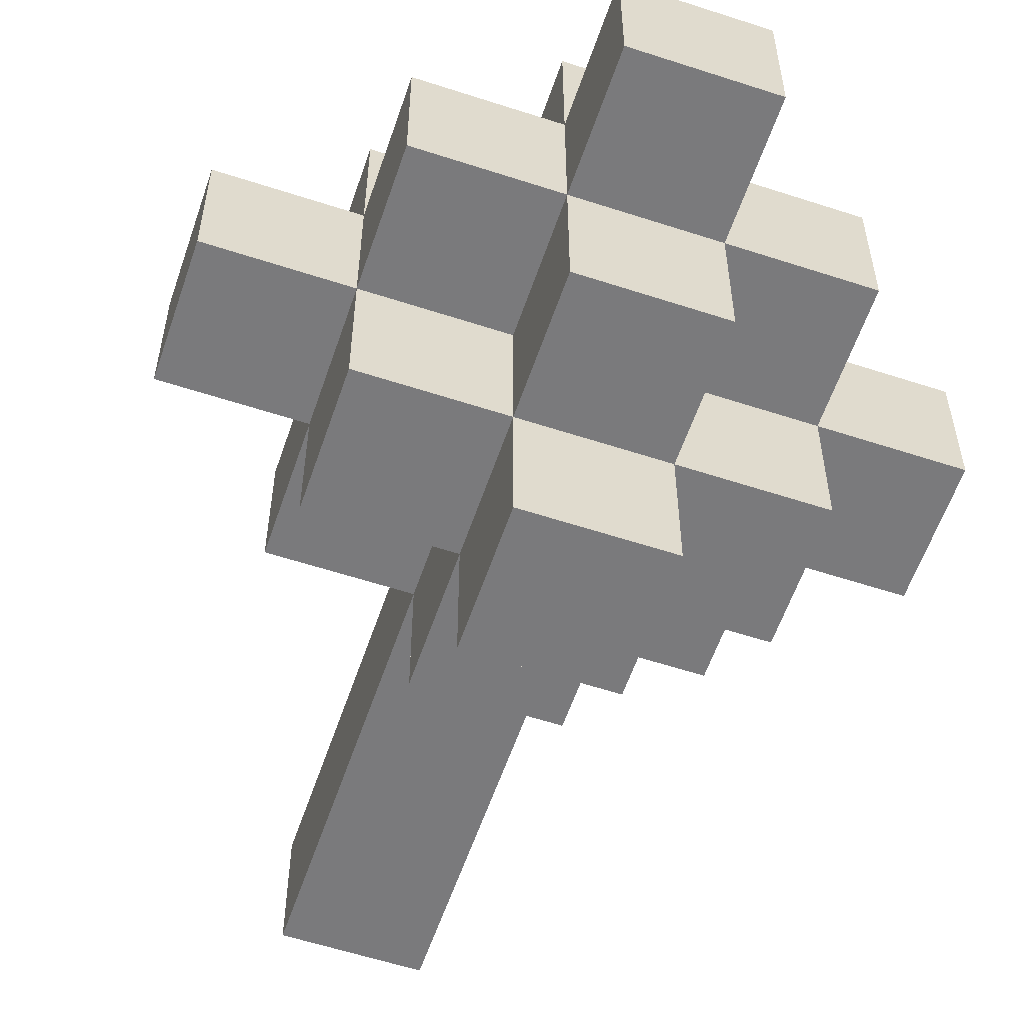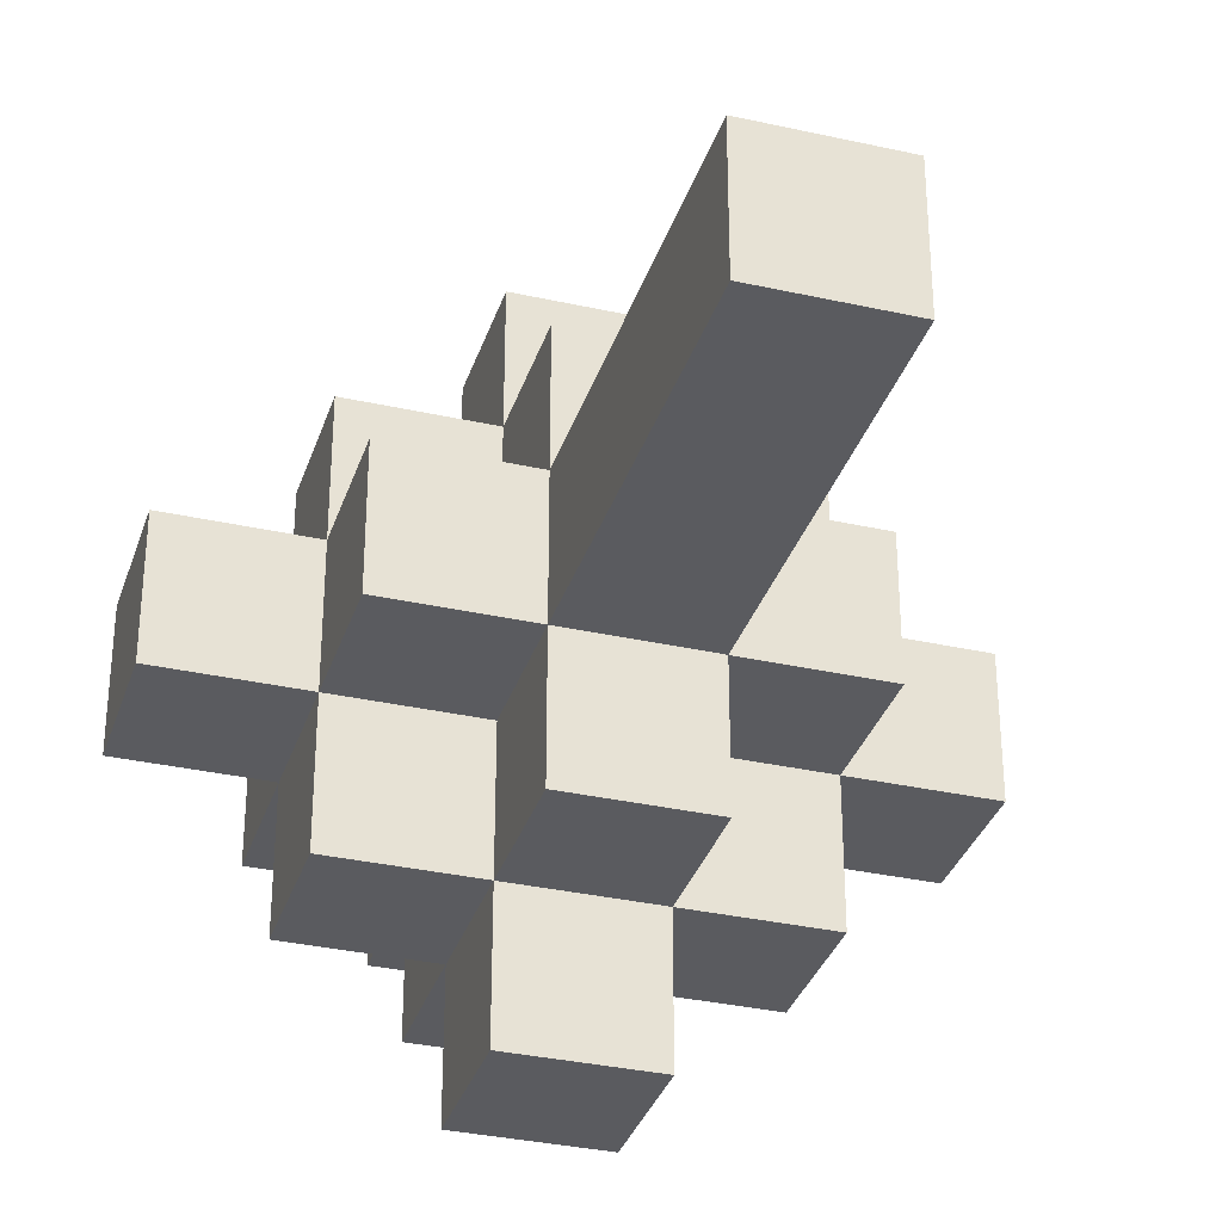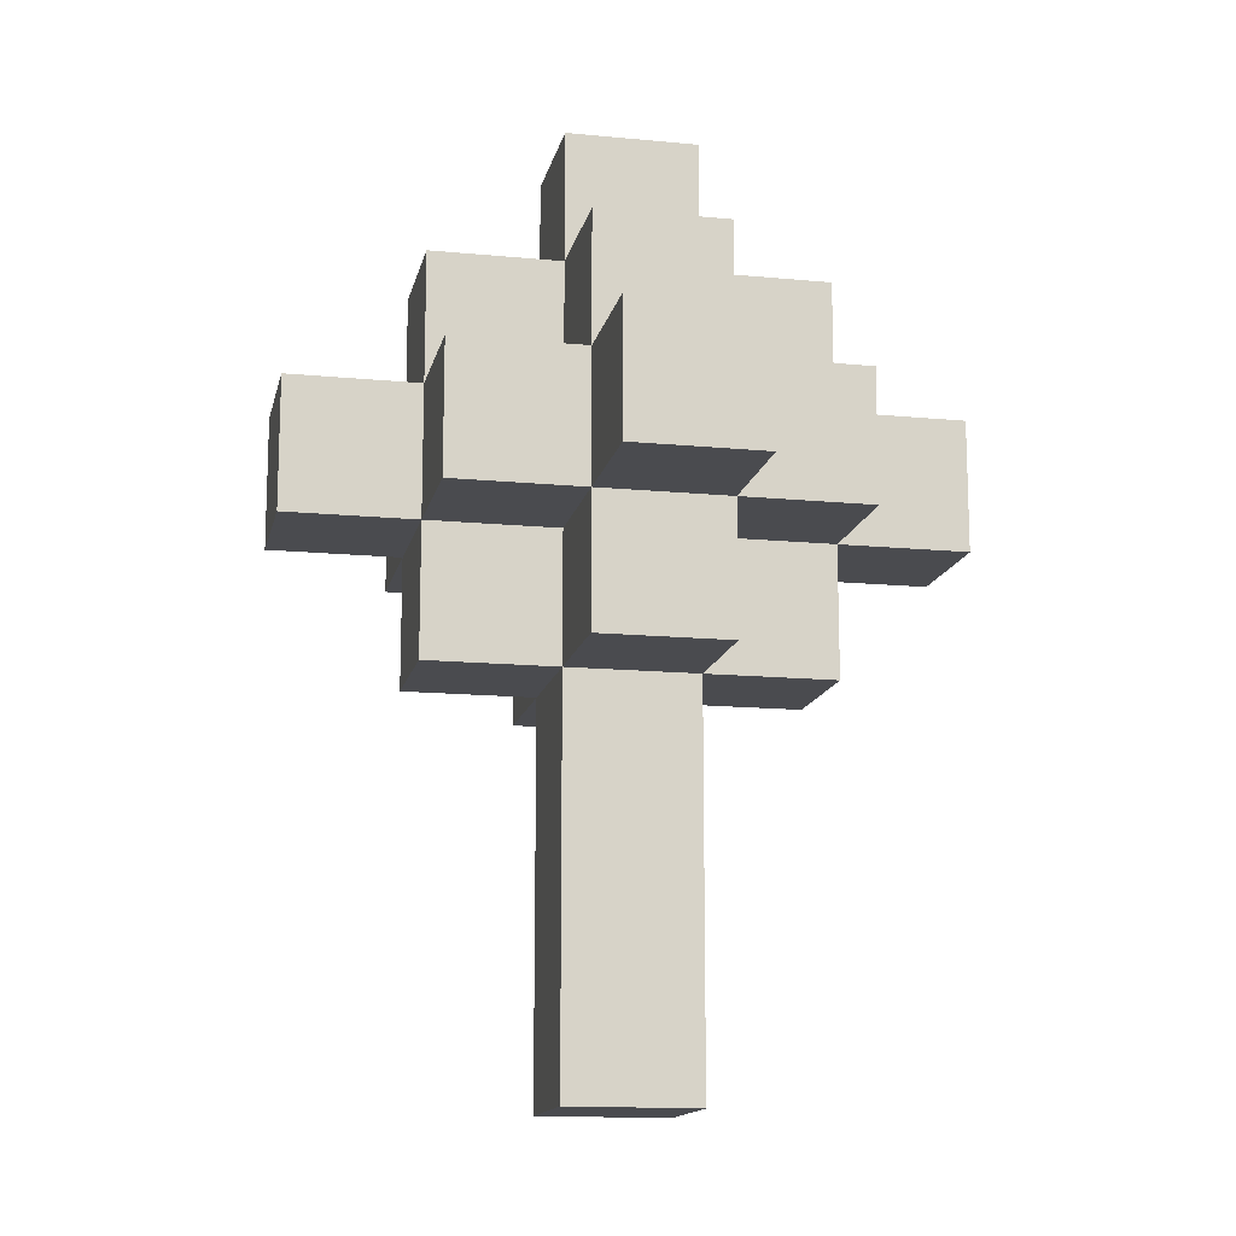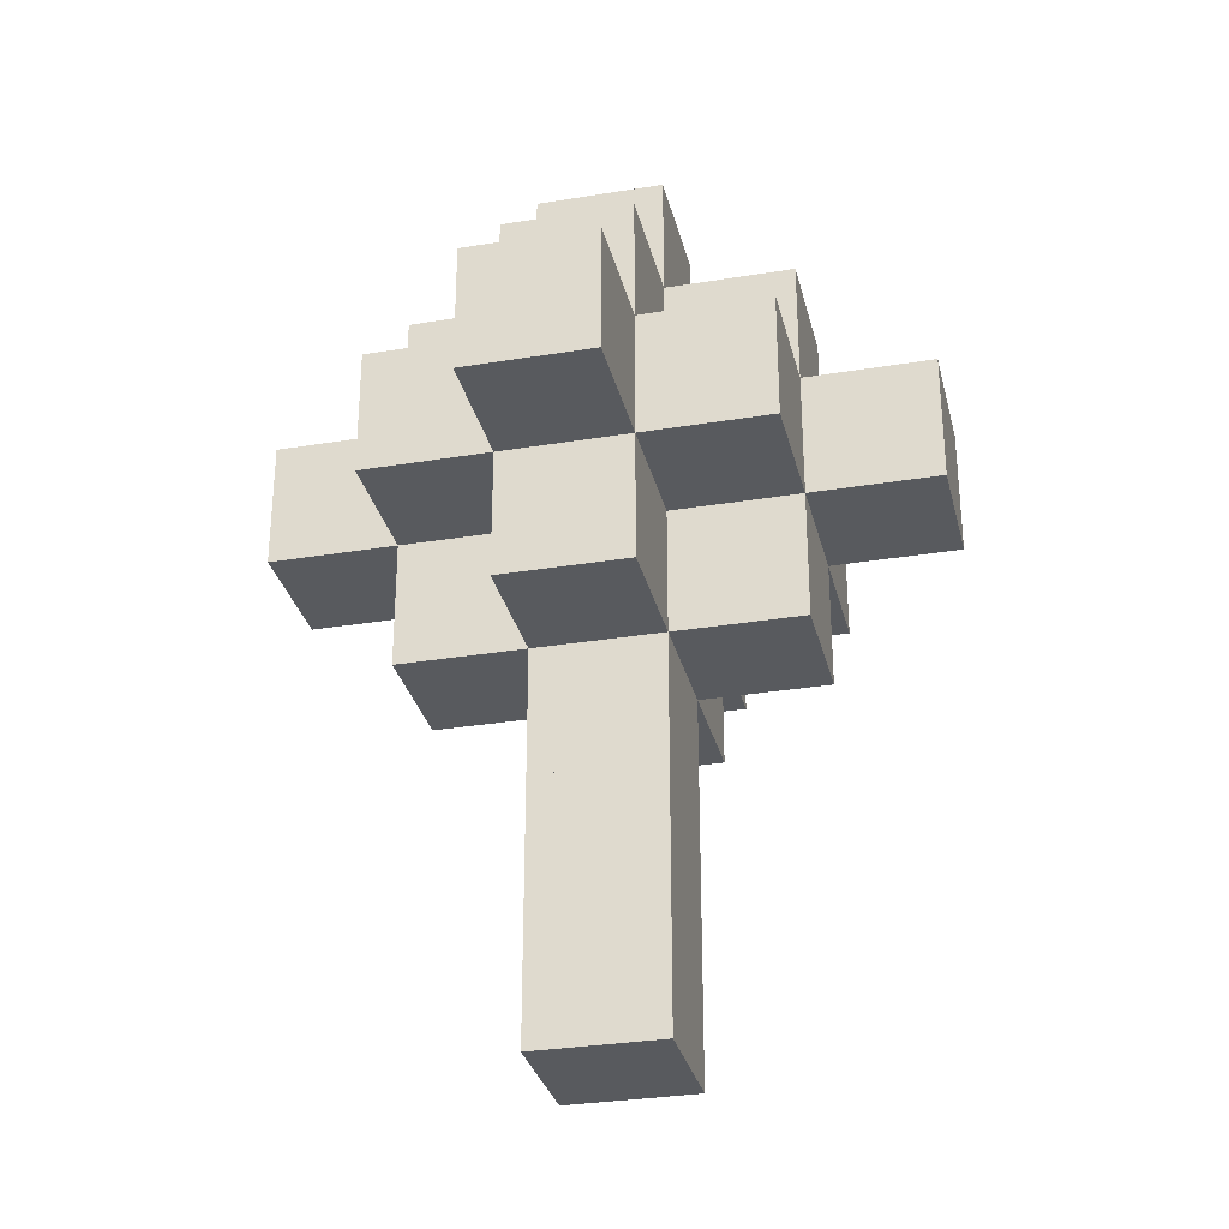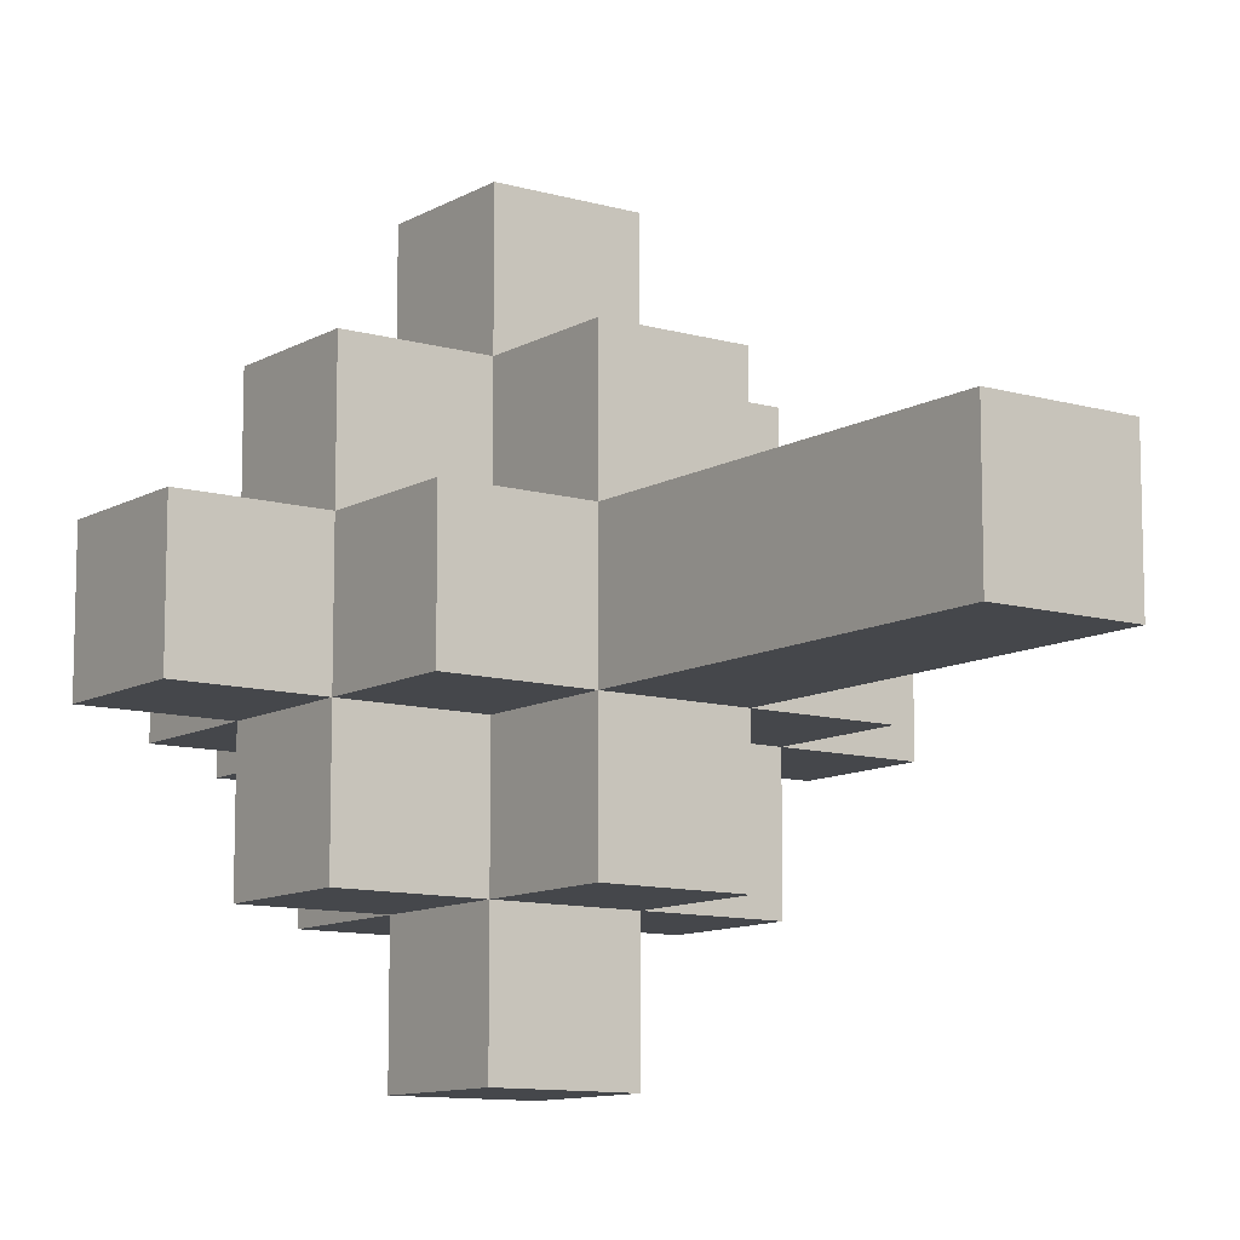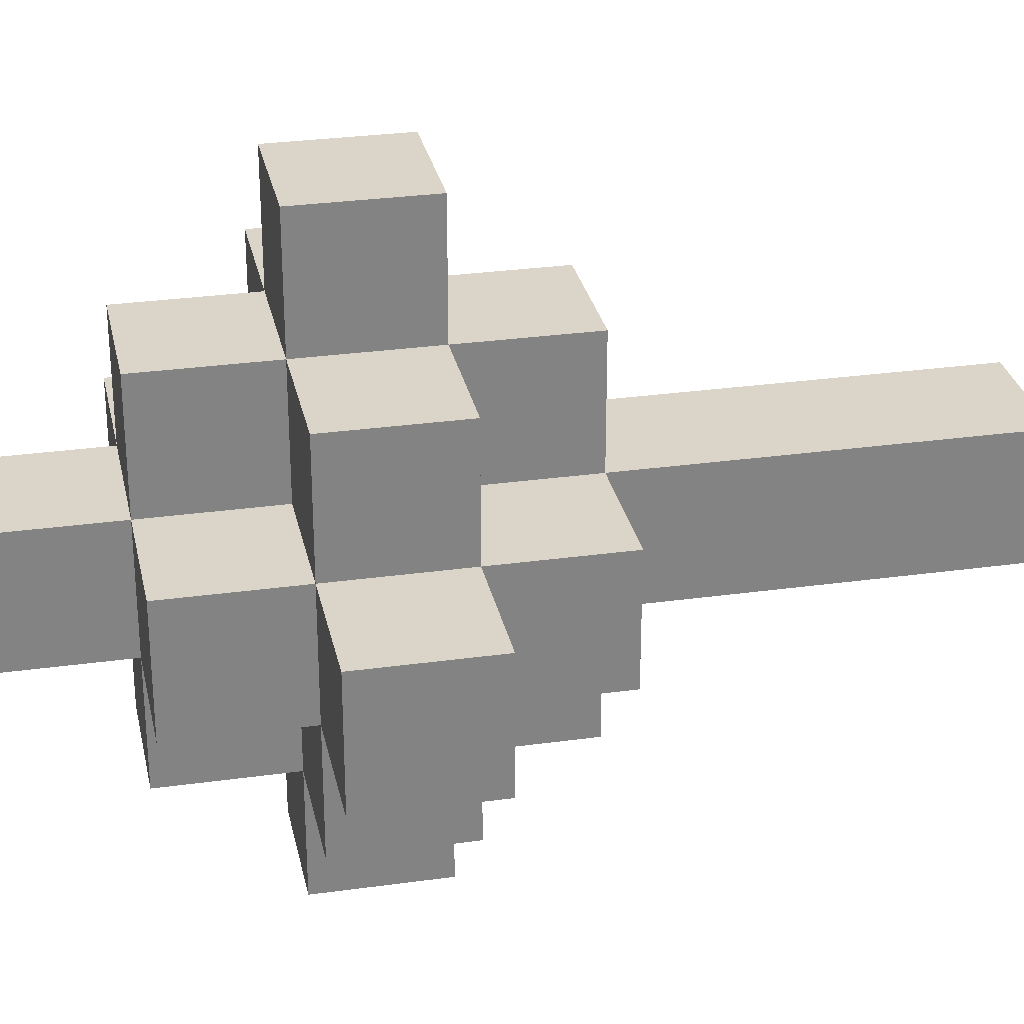
<metadata>
{"format":"obj","ext":"obj","renderer":"f3d","projection":"perspective","resolution":1024,"background":"white","views":[{"elev":-58.2,"azim":161.3,"up":"+Z"},{"elev":-33.5,"azim":-17.0,"up":"+Z"},{"elev":-14.3,"azim":-12.0,"up":"+Y"},{"elev":-30.9,"azim":103.3,"up":"+Y"},{"elev":-10.6,"azim":-35.8,"up":"+Z"},{"elev":29.1,"azim":-101.7,"up":"+Z"}]}
</metadata>
<code>
g Baumstamm_1
v -0.5 -0.5 0.5
v -0.5 0.5 0.5
v 0.5 0.5 0.5
v 0.5 -0.5 0.5
v 0.5 -0.5 -0.5
v 0.5 0.5 -0.5
v -0.5 0.5 -0.5
v -0.5 -0.5 -0.5
f 4 3 2 1
f 8 7 6 5
f 1 2 7 8
f 5 6 3 4
f 3 6 7 2
f 5 4 1 8
g Baumstamm_1a
v -0.5 0.5 0.5
v -0.5 1.5 0.5
v 0.5 1.5 0.5
v 0.5 0.5 0.5
v 0.5 0.5 -0.5
v 0.5 1.5 -0.5
v -0.5 1.5 -0.5
v -0.5 0.5 -0.5
f 12 11 10 9
f 16 15 14 13
f 9 10 15 16
f 13 14 11 12
f 11 14 15 10
f 13 12 9 16
g Baumstamm_1b
v -0.5 1.5 0.5
v -0.5 2.5 0.5
v 0.5 2.5 0.5
v 0.5 1.5 0.5
v 0.5 1.5 -0.5
v 0.5 2.5 -0.5
v -0.5 2.5 -0.5
v -0.5 1.5 -0.5
f 20 19 18 17
f 24 23 22 21
f 17 18 23 24
f 21 22 19 20
f 19 22 23 18
f 21 20 17 24
g Baumstamm_1c
v -0.5 2.5 0.5
v -0.5 3.5 0.5
v 0.5 3.5 0.5
v 0.5 2.5 0.5
v 0.5 2.5 -0.5
v 0.5 3.5 -0.5
v -0.5 3.5 -0.5
v -0.5 2.5 -0.5
f 28 27 26 25
f 32 31 30 29
f 25 26 31 32
f 29 30 27 28
f 27 30 31 26
f 29 28 25 32
g Baumstamm_1d
v -0.5 3.5 0.5
v -0.5 4.5 0.5
v 0.5 4.5 0.5
v 0.5 3.5 0.5
v 0.5 3.5 -0.5
v 0.5 4.5 -0.5
v -0.5 4.5 -0.5
v -0.5 3.5 -0.5
f 36 35 34 33
f 40 39 38 37
f 33 34 39 40
f 37 38 35 36
f 35 38 39 34
f 37 36 33 40
g Baumstamm_1e
v -0.5 4.5 0.5
v -0.5 5.5 0.5
v 0.5 5.5 0.5
v 0.5 4.5 0.5
v 0.5 4.5 -0.5
v 0.5 5.5 -0.5
v -0.5 5.5 -0.5
v -0.5 4.5 -0.5
f 44 43 42 41
f 48 47 46 45
f 41 42 47 48
f 45 46 43 44
f 43 46 47 42
f 45 44 41 48
g Blatt
v 0.5 2.5 0.5
v 0.5 3.5 0.5
v 1.5 3.5 0.5
v 1.5 2.5 0.5
v 1.5 2.5 -0.5
v 1.5 3.5 -0.5
v 0.5 3.5 -0.5
v 0.5 2.5 -0.5
f 52 51 50 49
f 56 55 54 53
f 49 50 55 56
f 53 54 51 52
f 51 54 55 50
f 53 52 49 56
g Blatt_a
v -0.5 5.5 0.5
v -0.5 6.5 0.5
v 0.5 6.5 0.5
v 0.5 5.5 0.5
v 0.5 5.5 -0.5
v 0.5 6.5 -0.5
v -0.5 6.5 -0.5
v -0.5 5.5 -0.5
f 60 59 58 57
f 64 63 62 61
f 57 58 63 64
f 61 62 59 60
f 59 62 63 58
f 61 60 57 64
g Blatt_b
v -1.5 4.5 0.5
v -1.5 5.5 0.5
v -0.5 5.5 0.5
v -0.5 4.5 0.5
v -0.5 4.5 -0.5
v -0.5 5.5 -0.5
v -1.5 5.5 -0.5
v -1.5 4.5 -0.5
f 68 67 66 65
f 72 71 70 69
f 65 66 71 72
f 69 70 67 68
f 67 70 71 66
f 69 68 65 72
g Blatt_c
v -0.5 4.5 -0.5
v -0.5 5.5 -0.5
v 0.5 5.5 -0.5
v 0.5 4.5 -0.5
v 0.5 4.5 -1.5
v 0.5 5.5 -1.5
v -0.5 5.5 -1.5
v -0.5 4.5 -1.5
f 76 75 74 73
f 80 79 78 77
f 73 74 79 80
f 77 78 75 76
f 75 78 79 74
f 77 76 73 80
g Blatt_d
v -0.5 4.5 1.5
v -0.5 5.5 1.5
v 0.5 5.5 1.5
v 0.5 4.5 1.5
v 0.5 4.5 0.5
v 0.5 5.5 0.5
v -0.5 5.5 0.5
v -0.5 4.5 0.5
f 84 83 82 81
f 88 87 86 85
f 81 82 87 88
f 85 86 83 84
f 83 86 87 82
f 85 84 81 88
g Blatt_e
v 0.5 4.5 0.5
v 0.5 5.5 0.5
v 1.5 5.5 0.5
v 1.5 4.5 0.5
v 1.5 4.5 -0.5
v 1.5 5.5 -0.5
v 0.5 5.5 -0.5
v 0.5 4.5 -0.5
f 92 91 90 89
f 96 95 94 93
f 89 90 95 96
f 93 94 91 92
f 91 94 95 90
f 93 92 89 96
g Blatt_f
v -0.5 2.5 1.5
v -0.5 3.5 1.5
v 0.5 3.5 1.5
v 0.5 2.5 1.5
v 0.5 2.5 0.5
v 0.5 3.5 0.5
v -0.5 3.5 0.5
v -0.5 2.5 0.5
f 100 99 98 97
f 104 103 102 101
f 97 98 103 104
f 101 102 99 100
f 99 102 103 98
f 101 100 97 104
g Blatt_g
v -0.5 2.5 -0.5
v -0.5 3.5 -0.5
v 0.5 3.5 -0.5
v 0.5 2.5 -0.5
v 0.5 2.5 -1.5
v 0.5 3.5 -1.5
v -0.5 3.5 -1.5
v -0.5 2.5 -1.5
f 108 107 106 105
f 112 111 110 109
f 105 106 111 112
f 109 110 107 108
f 107 110 111 106
f 109 108 105 112
g Blatt_h
v -1.5 2.5 0.5
v -1.5 3.5 0.5
v -0.5 3.5 0.5
v -0.5 2.5 0.5
v -0.5 2.5 -0.5
v -0.5 3.5 -0.5
v -1.5 3.5 -0.5
v -1.5 2.5 -0.5
f 116 115 114 113
f 120 119 118 117
f 113 114 119 120
f 117 118 115 116
f 115 118 119 114
f 117 116 113 120
g Blatt_i
v -0.5 3.5 2.5
v -0.5 4.5 2.5
v 0.5 4.5 2.5
v 0.5 3.5 2.5
v 0.5 3.5 1.5
v 0.5 4.5 1.5
v -0.5 4.5 1.5
v -0.5 3.5 1.5
f 124 123 122 121
f 128 127 126 125
f 121 122 127 128
f 125 126 123 124
f 123 126 127 122
f 125 124 121 128
g Blatt_j
v -0.5 3.5 1.5
v -0.5 4.5 1.5
v 0.5 4.5 1.5
v 0.5 3.5 1.5
v 0.5 3.5 0.5
v 0.5 4.5 0.5
v -0.5 4.5 0.5
v -0.5 3.5 0.5
f 132 131 130 129
f 136 135 134 133
f 129 130 135 136
f 133 134 131 132
f 131 134 135 130
f 133 132 129 136
g Blatt_k
v -0.5 3.5 -1.5
v -0.5 4.5 -1.5
v 0.5 4.5 -1.5
v 0.5 3.5 -1.5
v 0.5 3.5 -2.5
v 0.5 4.5 -2.5
v -0.5 4.5 -2.5
v -0.5 3.5 -2.5
f 140 139 138 137
f 144 143 142 141
f 137 138 143 144
f 141 142 139 140
f 139 142 143 138
f 141 140 137 144
g Blatt_l
v -0.5 3.5 -0.5
v -0.5 4.5 -0.5
v 0.5 4.5 -0.5
v 0.5 3.5 -0.5
v 0.5 3.5 -1.5
v 0.5 4.5 -1.5
v -0.5 4.5 -1.5
v -0.5 3.5 -1.5
f 148 147 146 145
f 152 151 150 149
f 145 146 151 152
f 149 150 147 148
f 147 150 151 146
f 149 148 145 152
g Blatt_m
v 1.5 3.5 0.5
v 1.5 4.5 0.5
v 2.5 4.5 0.5
v 2.5 3.5 0.5
v 2.5 3.5 -0.5
v 2.5 4.5 -0.5
v 1.5 4.5 -0.5
v 1.5 3.5 -0.5
f 156 155 154 153
f 160 159 158 157
f 153 154 159 160
f 157 158 155 156
f 155 158 159 154
f 157 156 153 160
g Blatt_n
v 0.5 3.5 0.5
v 0.5 4.5 0.5
v 1.5 4.5 0.5
v 1.5 3.5 0.5
v 1.5 3.5 -0.5
v 1.5 4.5 -0.5
v 0.5 4.5 -0.5
v 0.5 3.5 -0.5
f 164 163 162 161
f 168 167 166 165
f 161 162 167 168
f 165 166 163 164
f 163 166 167 162
f 165 164 161 168
g Blatt_o
v -2.5 3.5 0.5
v -2.5 4.5 0.5
v -1.5 4.5 0.5
v -1.5 3.5 0.5
v -1.5 3.5 -0.5
v -1.5 4.5 -0.5
v -2.5 4.5 -0.5
v -2.5 3.5 -0.5
f 172 171 170 169
f 176 175 174 173
f 169 170 175 176
f 173 174 171 172
f 171 174 175 170
f 173 172 169 176
g Blatt_p
v -1.5 3.5 0.5
v -1.5 4.5 0.5
v -0.5 4.5 0.5
v -0.5 3.5 0.5
v -0.5 3.5 -0.5
v -0.5 4.5 -0.5
v -1.5 4.5 -0.5
v -1.5 3.5 -0.5
f 180 179 178 177
f 184 183 182 181
f 177 178 183 184
f 181 182 179 180
f 179 182 183 178
f 181 180 177 184
g Blatt_q
v -1.5 3.5 1.5
v -1.5 4.5 1.5
v -0.5 4.5 1.5
v -0.5 3.5 1.5
v -0.5 3.5 0.5
v -0.5 4.5 0.5
v -1.5 4.5 0.5
v -1.5 3.5 0.5
f 188 187 186 185
f 192 191 190 189
f 185 186 191 192
f 189 190 187 188
f 187 190 191 186
f 189 188 185 192
g Blatt_r
v 0.5 3.5 1.5
v 0.5 4.5 1.5
v 1.5 4.5 1.5
v 1.5 3.5 1.5
v 1.5 3.5 0.5
v 1.5 4.5 0.5
v 0.5 4.5 0.5
v 0.5 3.5 0.5
f 196 195 194 193
f 200 199 198 197
f 193 194 199 200
f 197 198 195 196
f 195 198 199 194
f 197 196 193 200
g Blatt_s
v -1.5 3.5 -0.5
v -1.5 4.5 -0.5
v -0.5 4.5 -0.5
v -0.5 3.5 -0.5
v -0.5 3.5 -1.5
v -0.5 4.5 -1.5
v -1.5 4.5 -1.5
v -1.5 3.5 -1.5
f 204 203 202 201
f 208 207 206 205
f 201 202 207 208
f 205 206 203 204
f 203 206 207 202
f 205 204 201 208
g Blatt_t
v 0.5 3.5 -0.5
v 0.5 4.5 -0.5
v 1.5 4.5 -0.5
v 1.5 3.5 -0.5
v 1.5 3.5 -1.5
v 1.5 4.5 -1.5
v 0.5 4.5 -1.5
v 0.5 3.5 -1.5
f 212 211 210 209
f 216 215 214 213
f 209 210 215 216
f 213 214 211 212
f 211 214 215 210
f 213 212 209 216

</code>
